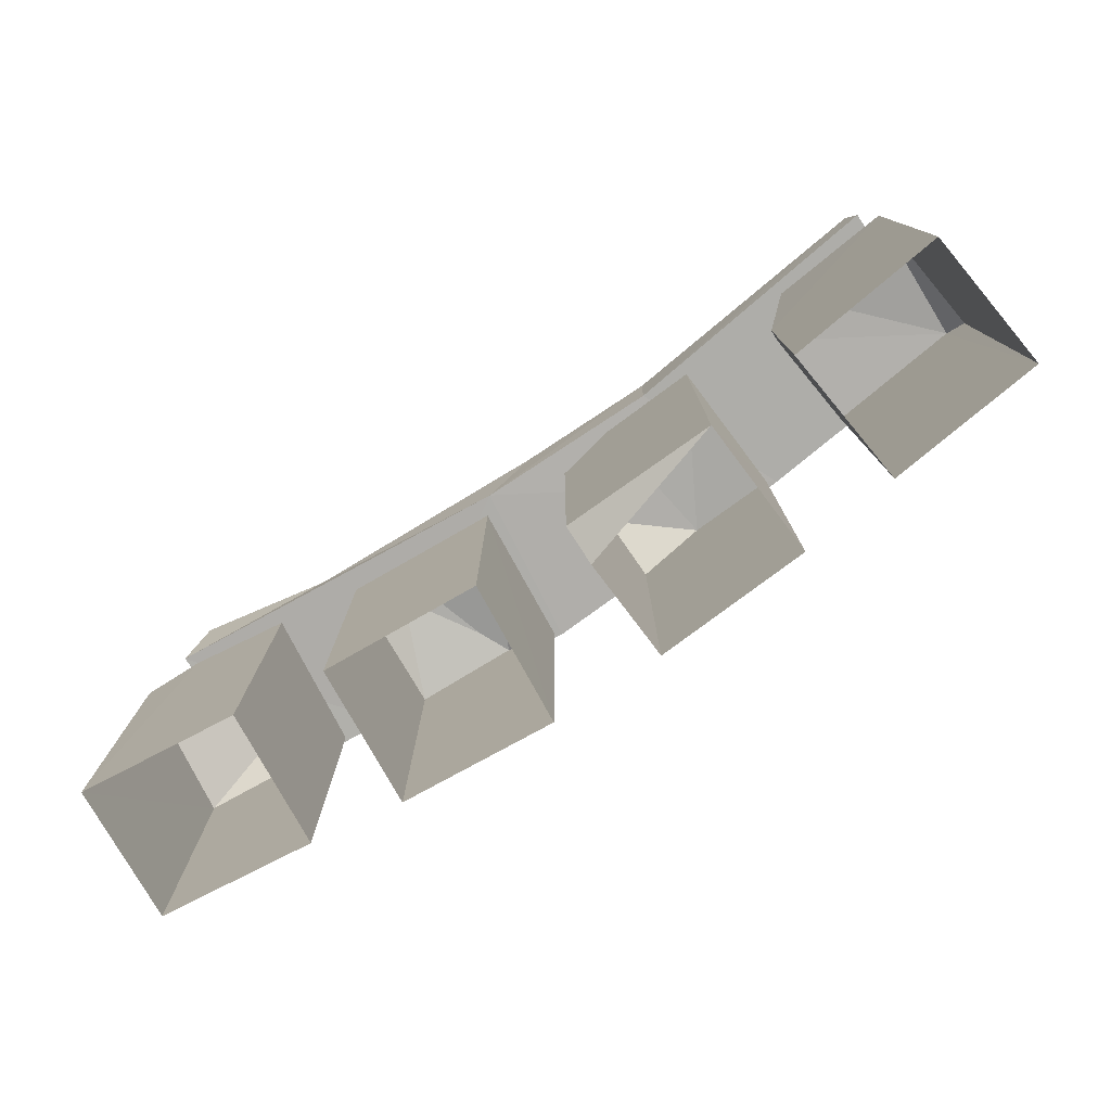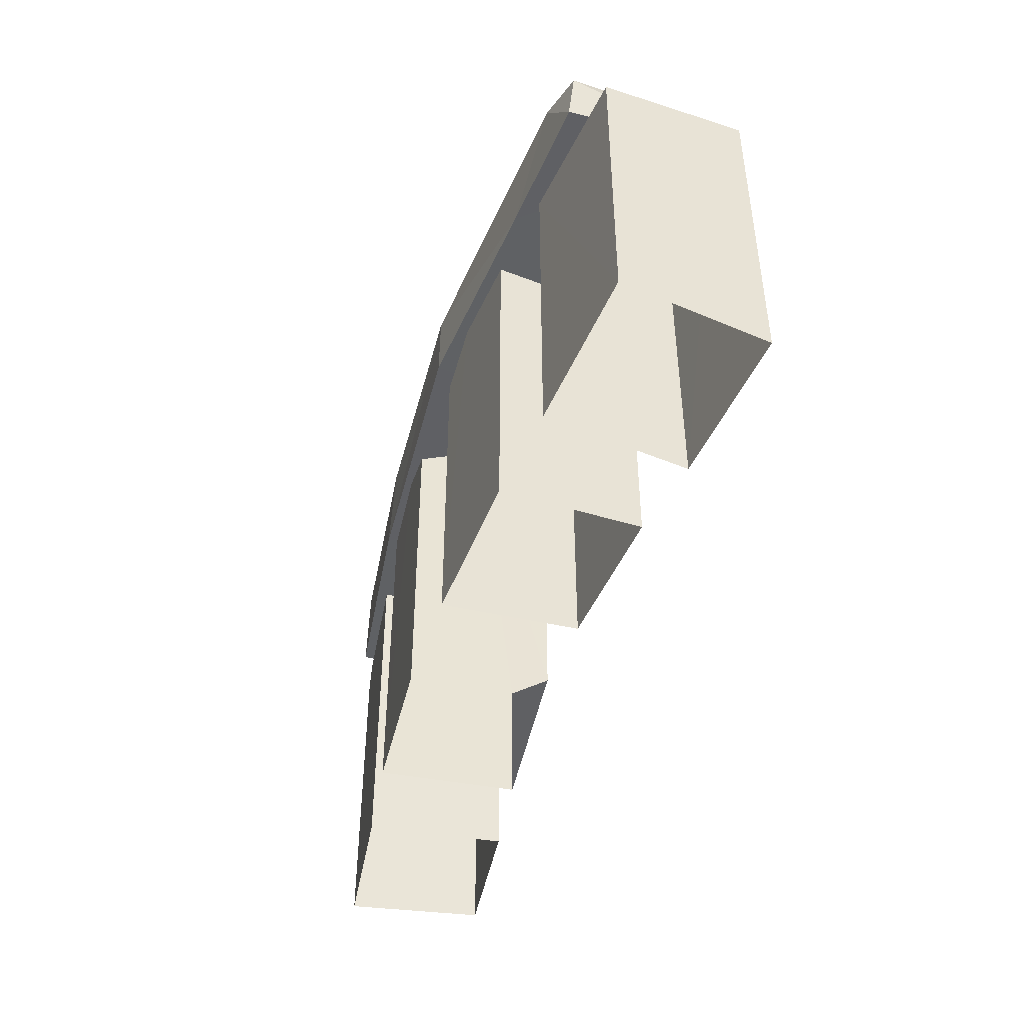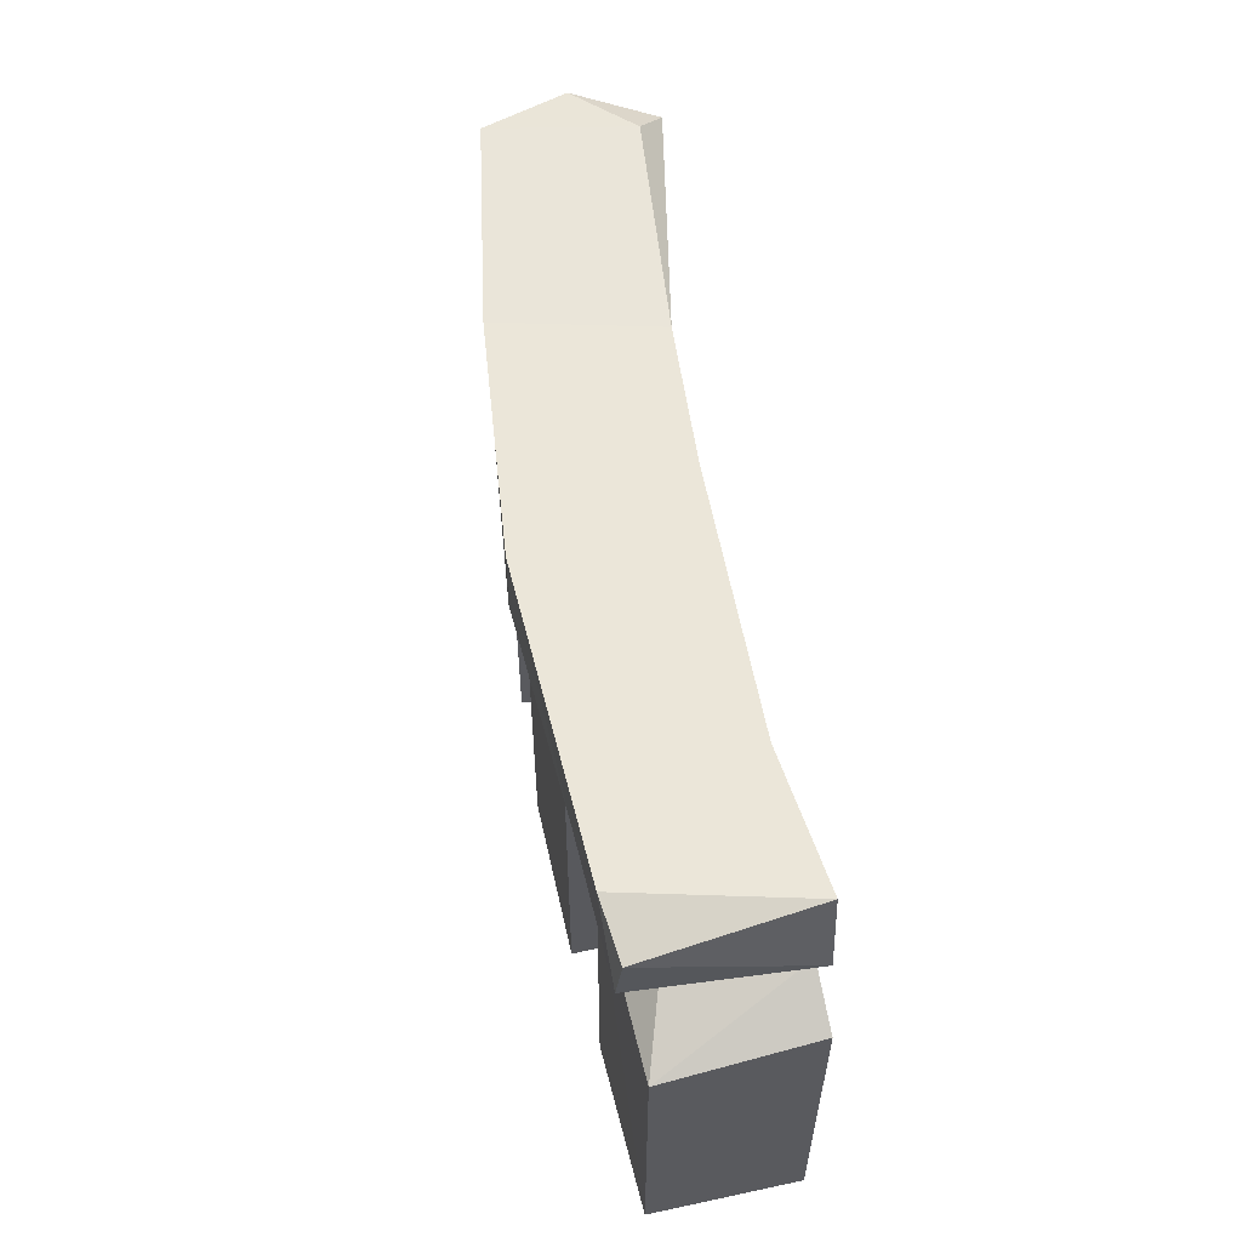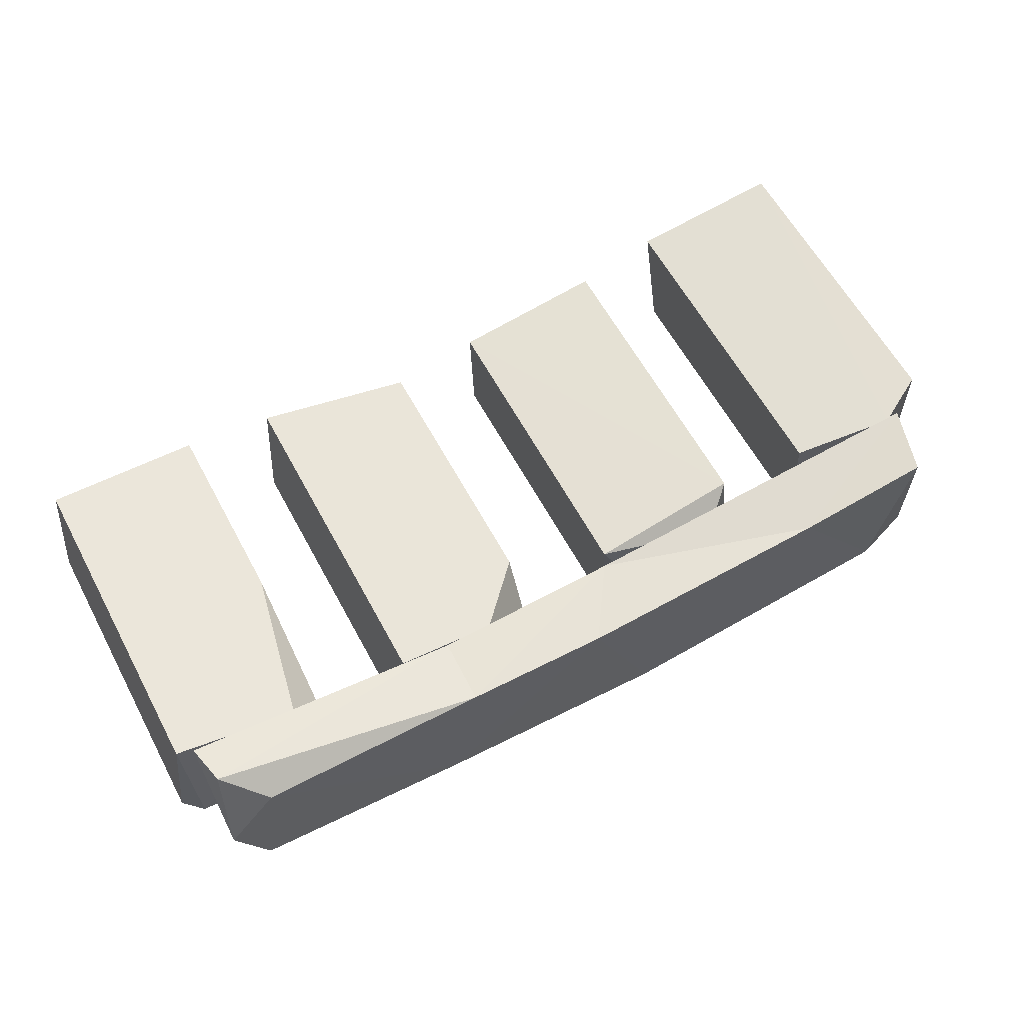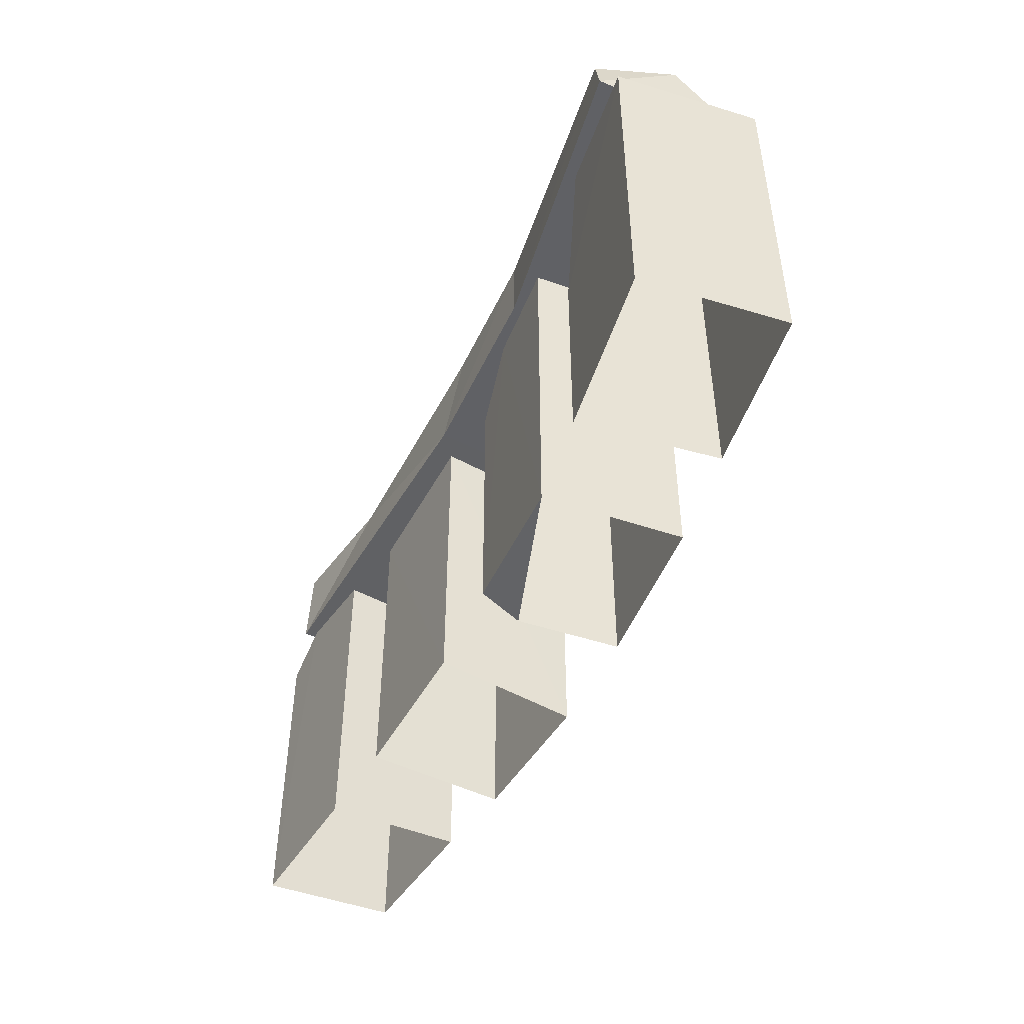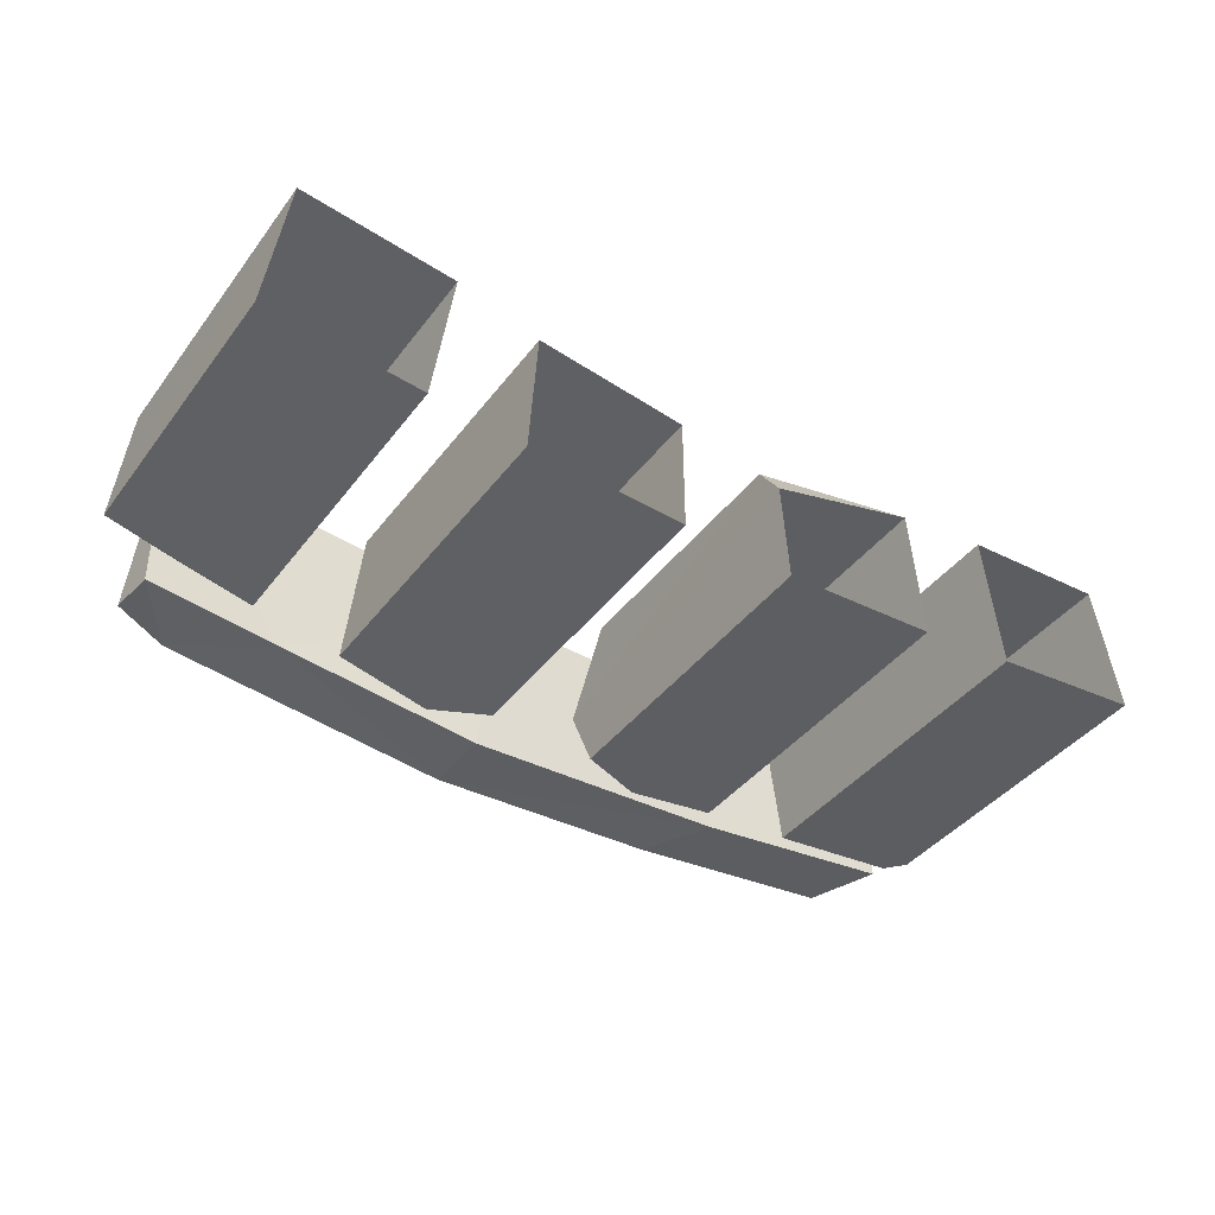
<metadata>
{"format":"obj","ext":"obj","renderer":"f3d","projection":"perspective","resolution":1024,"background":"white","views":[{"elev":-77.5,"azim":33.5,"up":"+Y"},{"elev":-45.3,"azim":-106.6,"up":"+Y"},{"elev":57.5,"azim":-98.3,"up":"+Y"},{"elev":61.1,"azim":151.7,"up":"+Z"},{"elev":-47.5,"azim":66.0,"up":"+Y"},{"elev":-41.2,"azim":-33.8,"up":"+Z"}]}
</metadata>
<code>
g Stonehenge_01_Collider
v 2.288 4.149 0.9845
v 2.292 0.007108 0.987
v 2.394 4.096 -0.7008
v 3.455 4.191 0.7086
v 3.409 2.327 1.131
v 3.802 4.19 1.171
v 5.296 0.06801 1.338
v 5.295 4.067 1.338
v 3.595 0.004753 -0.5587
v -1.539 4.185 -0.758
v -2.768 3.998 -0.6697
v -2.228 4.23 0.6861
v -2.768 0.05145 -0.6696
v -2.645 3.854 1.026
v 4.99 4.65 1.466
v 5.109 5.055 0.4328
v 4.506 5.042 1.142
v 4.73 5.037 -0.5648
v 5.076 4.202 -0.5253
v 2.5 4.21 -0.8023
v -4.971 4.184 1.305
v -3.89 3.937 -0.5163
v -4.671 4.259 -0.02816
v -0.7507 3.963 0.8873
v -0.8729 3.808 -0.8049
v 1.324 4.19 -0.7692
v 2.396 -0.008253 -0.7053
v 1.073 4.177 0.917
v 0.4533 4.174 -0.04728
v 0.3972 3.465 0.877
v 0.4241 -0.008327 0.4314
v 0.399 0.2858 0.8768
v 5.255 4.194 -0.3768
v 3.594 4.172 -0.558
v -0.8725 -0.00849 -0.806
v -0.7522 0.1545 0.8894
v -2.645 0.08717 1.026
v 3.409 -0.008253 1.131
v 5.483 3.989 -0.35
v 5.482 0.01575 -0.3516
v -5.603 -0.007911 1.371
v -5.779 3.712 -0.3169
v -5.778 0.1558 -0.3191
v -3.713 -0.007404 1.174
v -3.713 3.997 1.174
v -0.8676 5.045 -0.9534
v 2.042 5.029 -0.8403
v 1.71 5.018 1.048
v -0.617 4.184 1.056
v -0.03902 5.042 1.045
v -3.205 5.018 1.18
v 1.69 4.219 1.045
v -3.403 4.217 -0.6713
v -0.8511 4.186 -0.9597
v 5.096 4.184 1.473
v -5.103 4.829 -0.4526
v -5.057 4.193 -0.5125
v -5.08 4.208 1.442
v -4.831 5.044 1.469
v -4.453 5.03 -0.5849
v 0.4997 3.854 -0.8199
v 0.4998 -0.008253 -0.8199
v -5.602 3.828 1.368
v -3.89 0.1113 -0.5165
f 1 2 3
f 4 5 6
f 5 7 8
f 9 5 4
f 10 11 12
f 11 13 14
f 15 16 17
f 18 19 20
f 21 22 23
f 10 24 25
f 26 3 27
f 28 29 30
f 1 26 28
f 26 29 28
f 27 3 2
f 31 2 32
f 28 30 32
f 33 34 4
f 8 33 6
f 35 24 36
f 8 6 5
f 36 14 37
f 38 5 9
f 33 39 40
f 28 2 1
f 14 24 12
f 41 42 43
f 44 22 45
f 11 14 12
f 20 46 47
f 48 15 17
f 49 50 51
f 15 48 52
f 53 46 54
f 21 44 45
f 50 47 46
f 40 8 7
f 49 48 50
f 32 29 31
f 15 52 55
f 56 57 58
f 20 47 18
f 18 16 19
f 15 55 16
f 55 19 16
f 59 60 56
f 58 51 59
f 56 58 59
f 10 13 11
f 56 60 57
f 53 57 60
f 31 61 62
f 27 61 26
f 21 42 63
f 20 49 54
f 16 18 17
f 17 47 48
f 17 18 47
f 21 45 22
f 22 42 23
f 50 46 51
f 43 42 22
f 22 64 43
f 53 49 58
f 10 12 24
f 1 3 26
f 60 59 51
f 13 37 14
f 25 24 35
f 36 24 14
f 28 32 2
f 9 34 33
f 4 34 9
f 20 55 52
f 20 54 46
f 20 19 55
f 44 64 22
f 53 60 46
f 21 41 44
f 50 48 47
f 51 46 60
f 33 4 6
f 40 39 8
f 49 52 48
f 32 30 29
f 40 9 33
f 63 42 41
f 29 26 61
f 10 35 13
f 31 29 61
f 27 62 61
f 21 23 42
f 57 53 58
f 20 52 49
f 41 21 63
f 35 10 25
f 7 5 38
f 8 39 33
f 53 54 49
f 58 49 51

</code>
